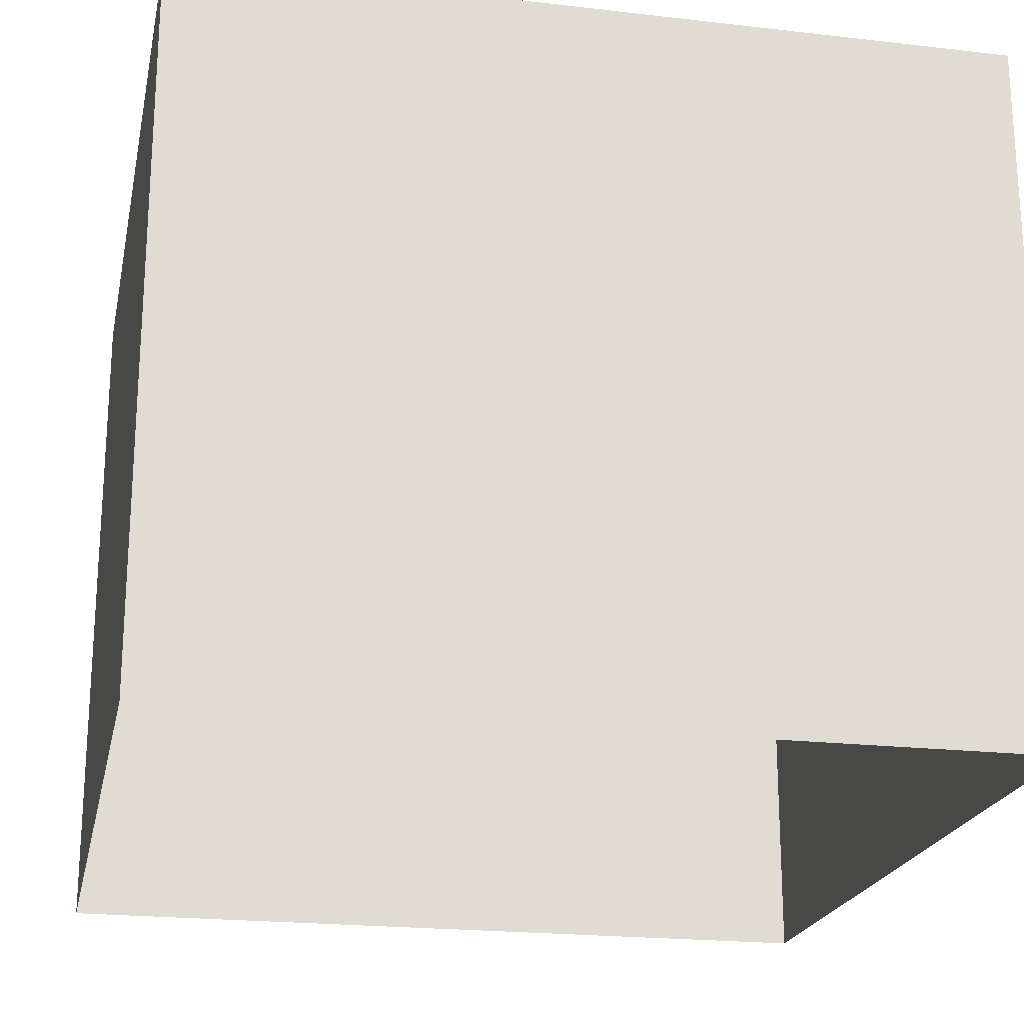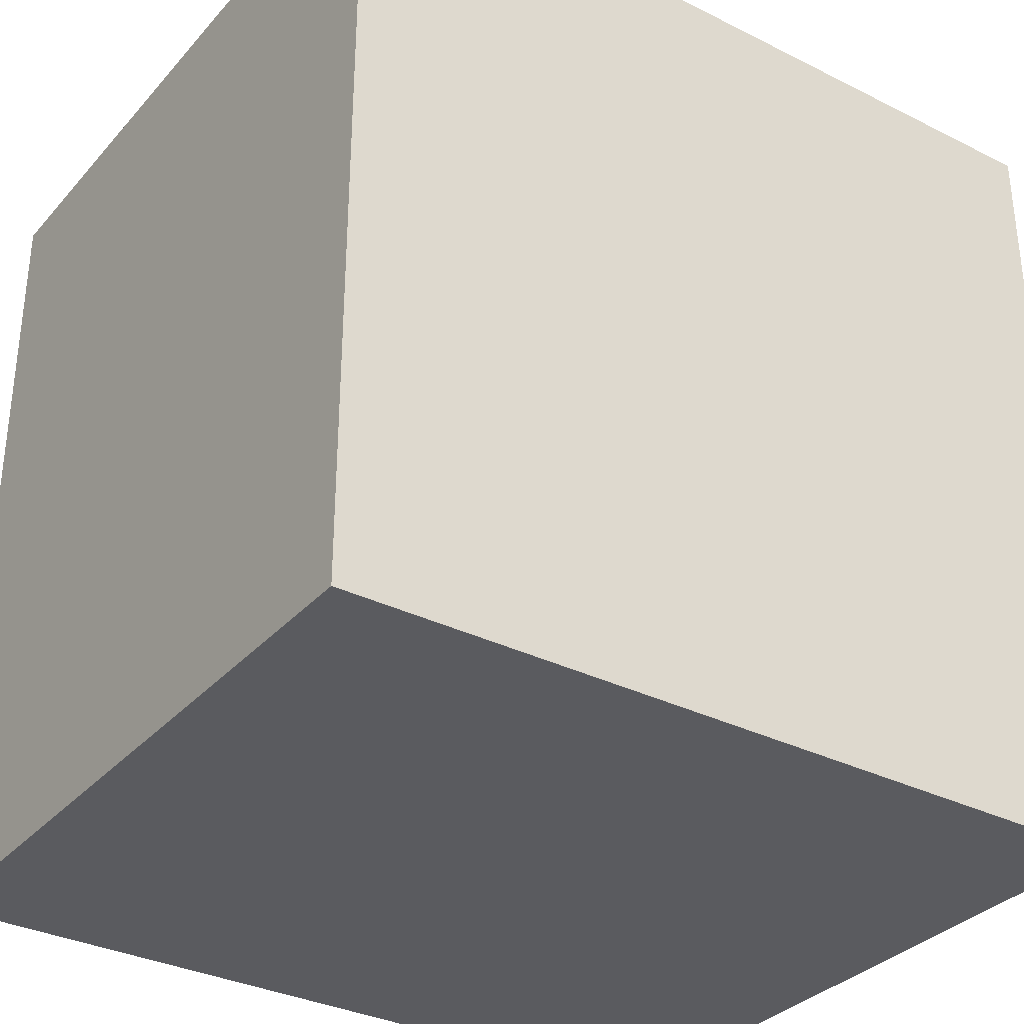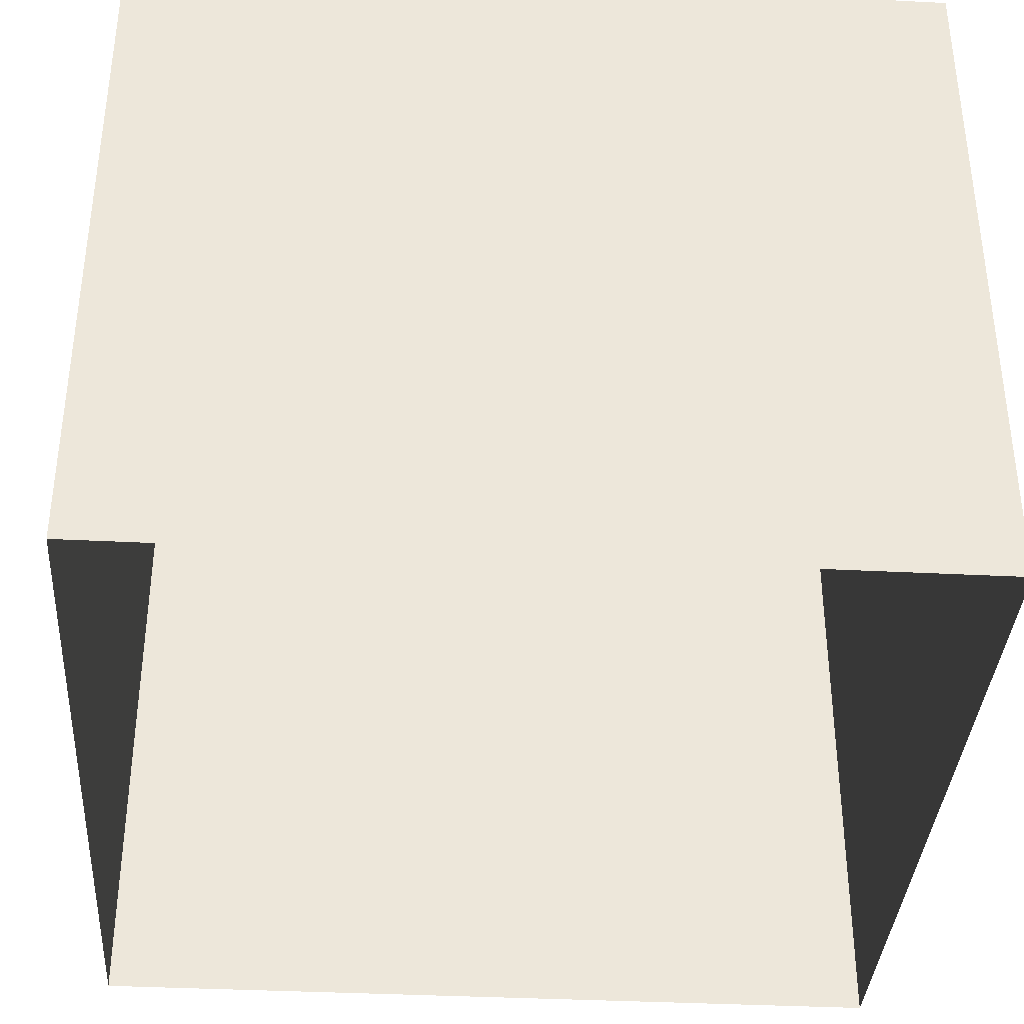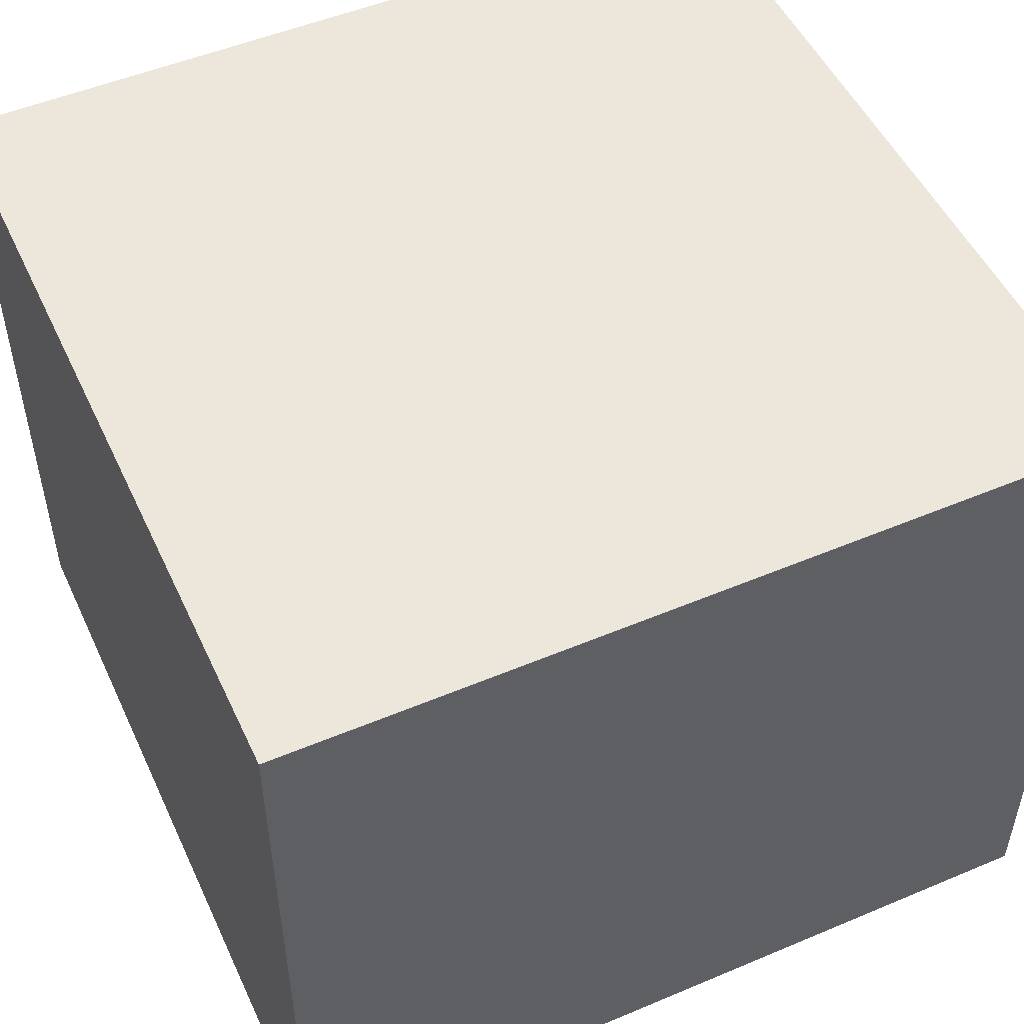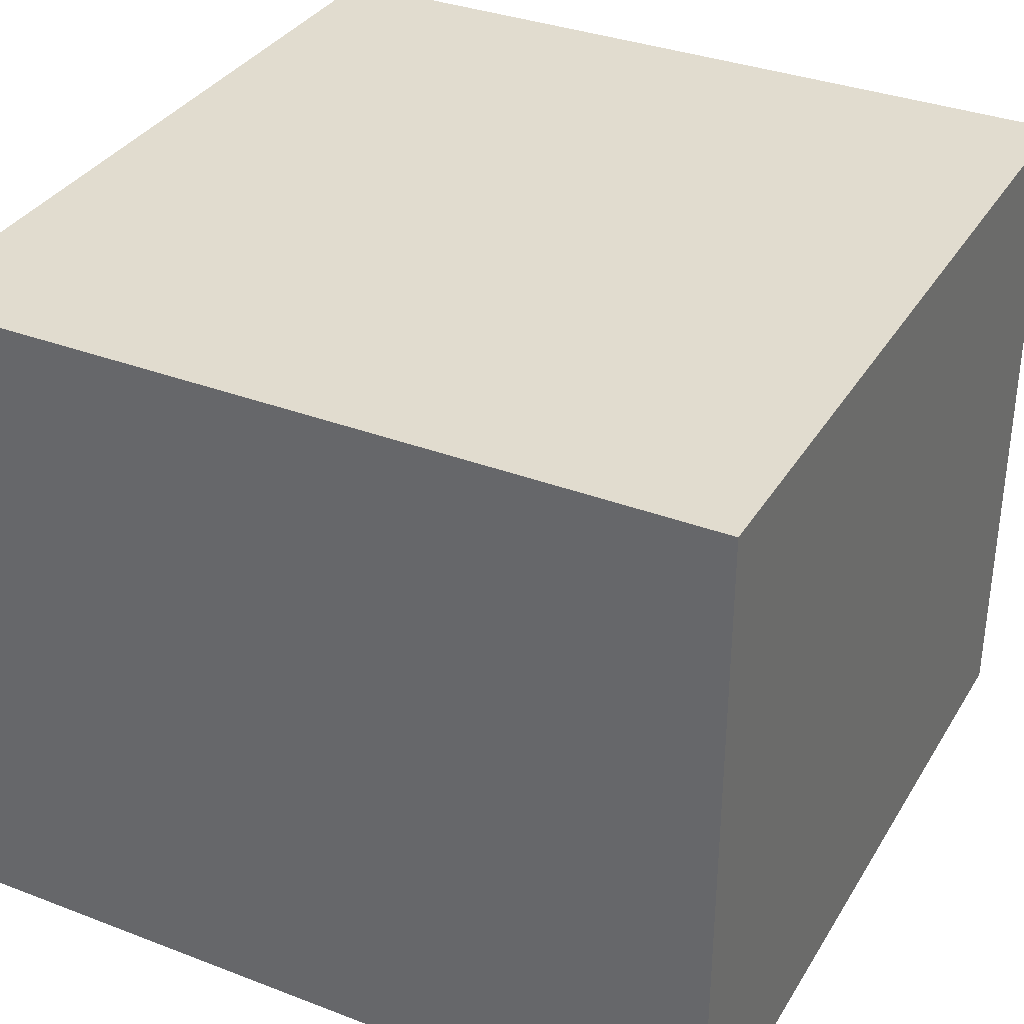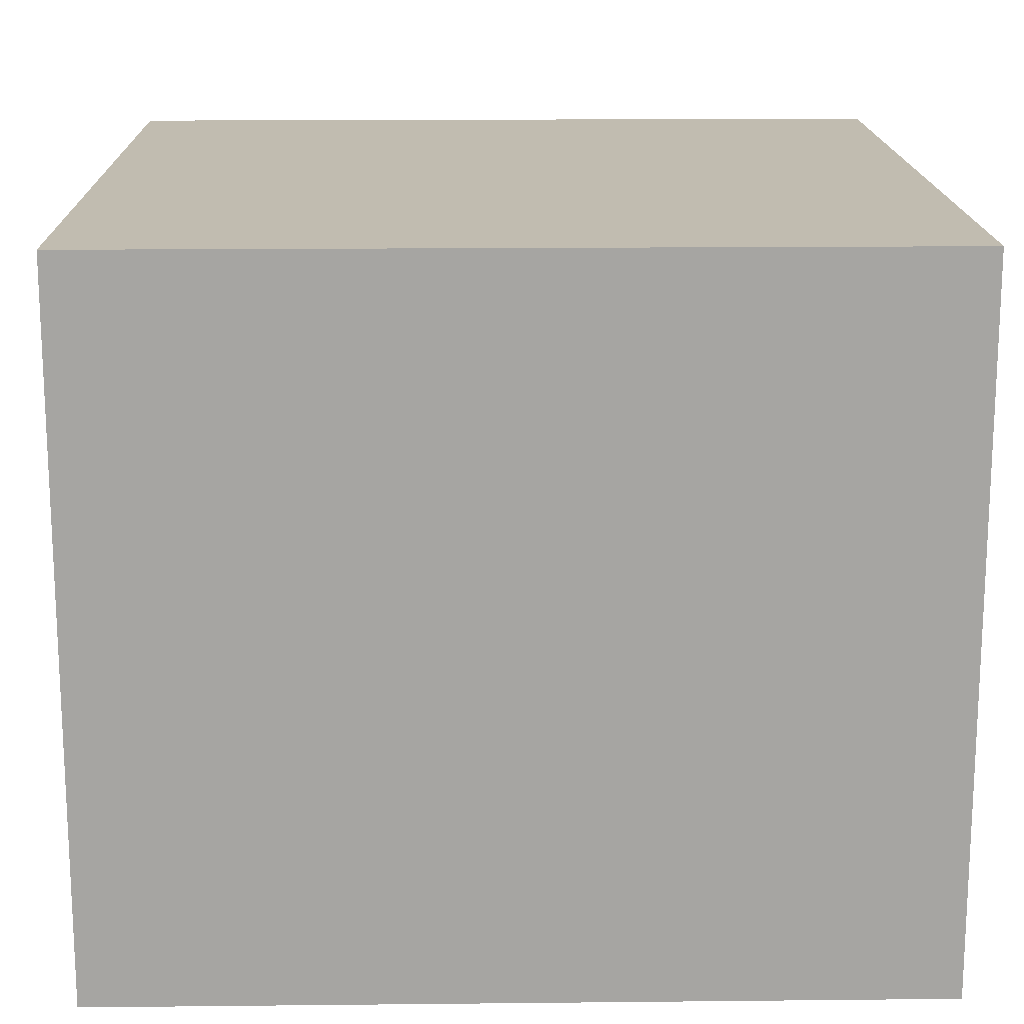
<metadata>
{"format":"obj","ext":"obj","renderer":"f3d","projection":"perspective","resolution":1024,"background":"white","views":[{"elev":-21.3,"azim":78.4,"up":"+Y"},{"elev":-33.2,"azim":145.5,"up":"+Z"},{"elev":-36.8,"azim":86.2,"up":"+Y"},{"elev":51.2,"azim":-24.6,"up":"+Y"},{"elev":34.4,"azim":-152.8,"up":"+Y"},{"elev":16.4,"azim":178.8,"up":"+Y"}]}
</metadata>
<code>
o CIELO
v -15.06 -6 15.06
v -15.06 20 15.06
v -15.06 -6 -15.06
v -15.06 20 -15.06
v 15.06 -6 15.06
v 15.06 20 15.06
v 15.06 -6 -15.06
v 15.06 20 -15.06
f 1 3 4 2
f 3 7 8 4
f 7 5 6 8
f 5 1 2 6
f 8 6 2 4

</code>
